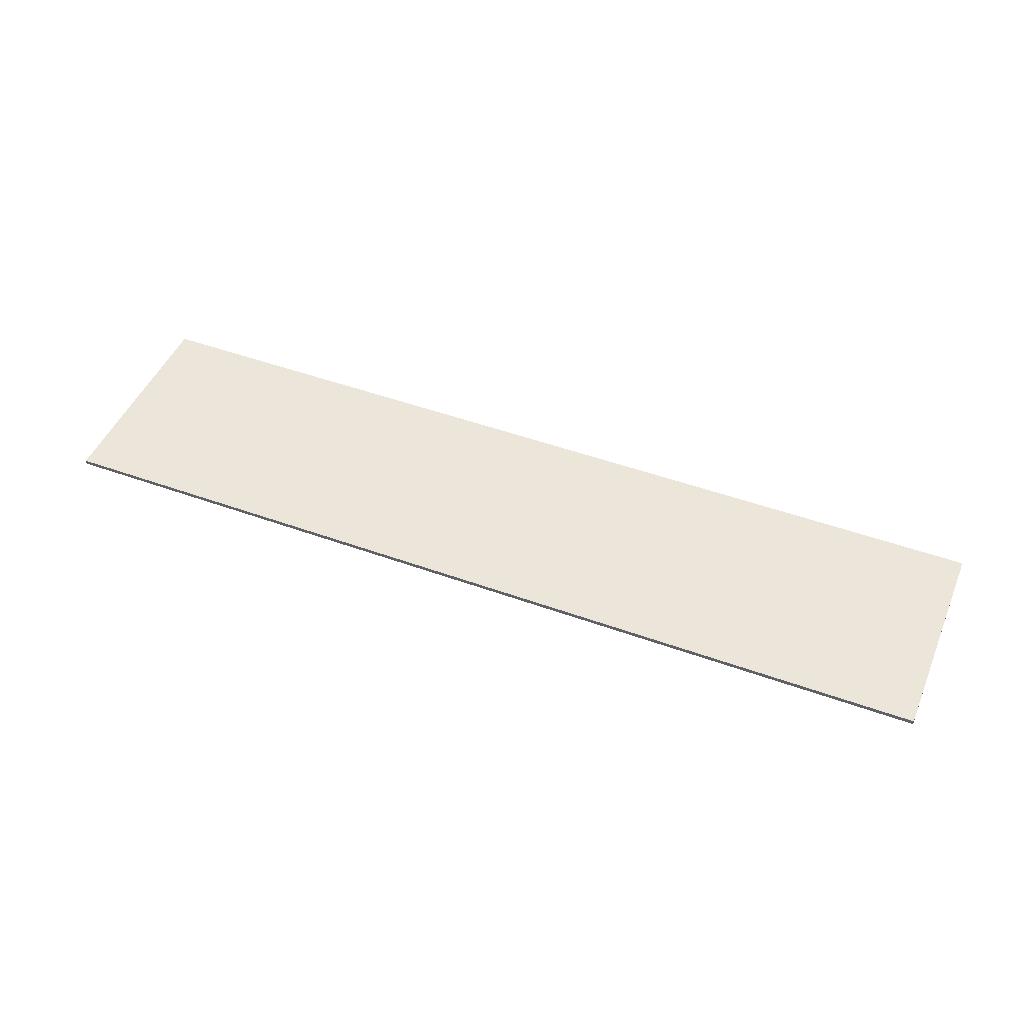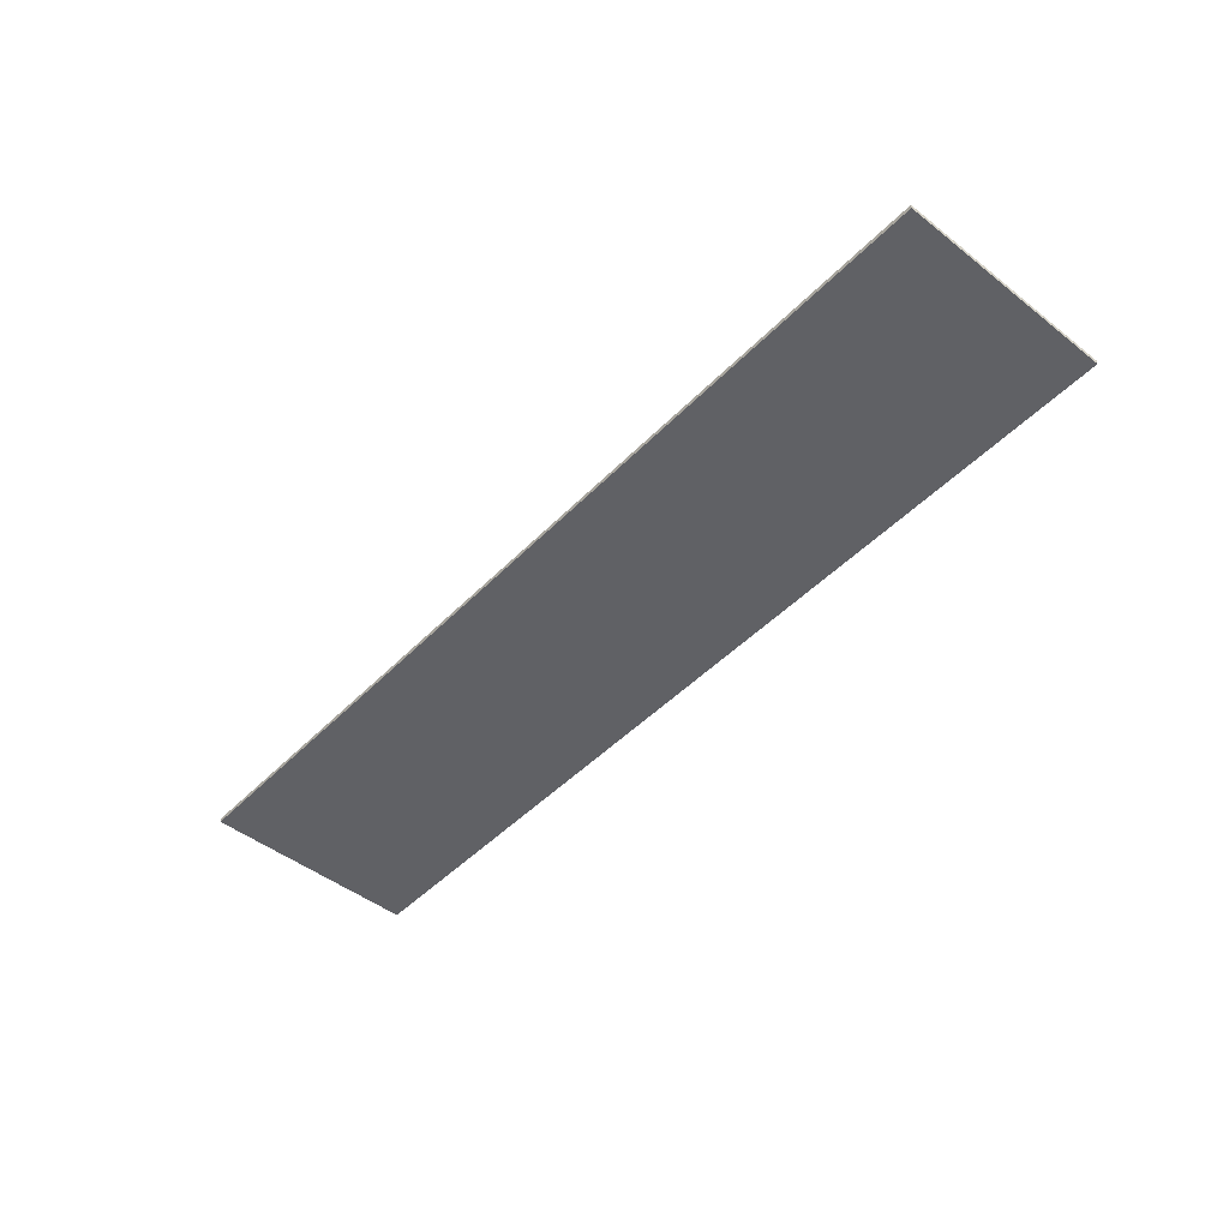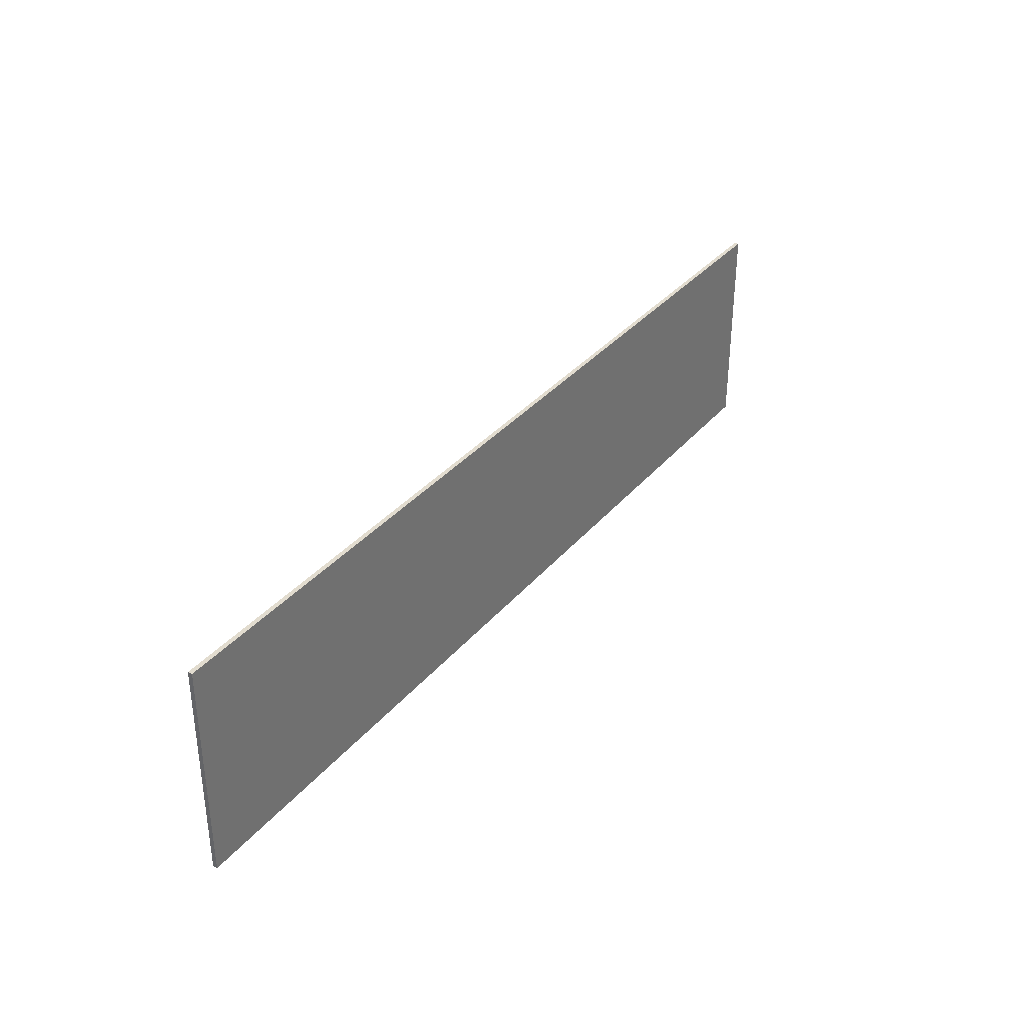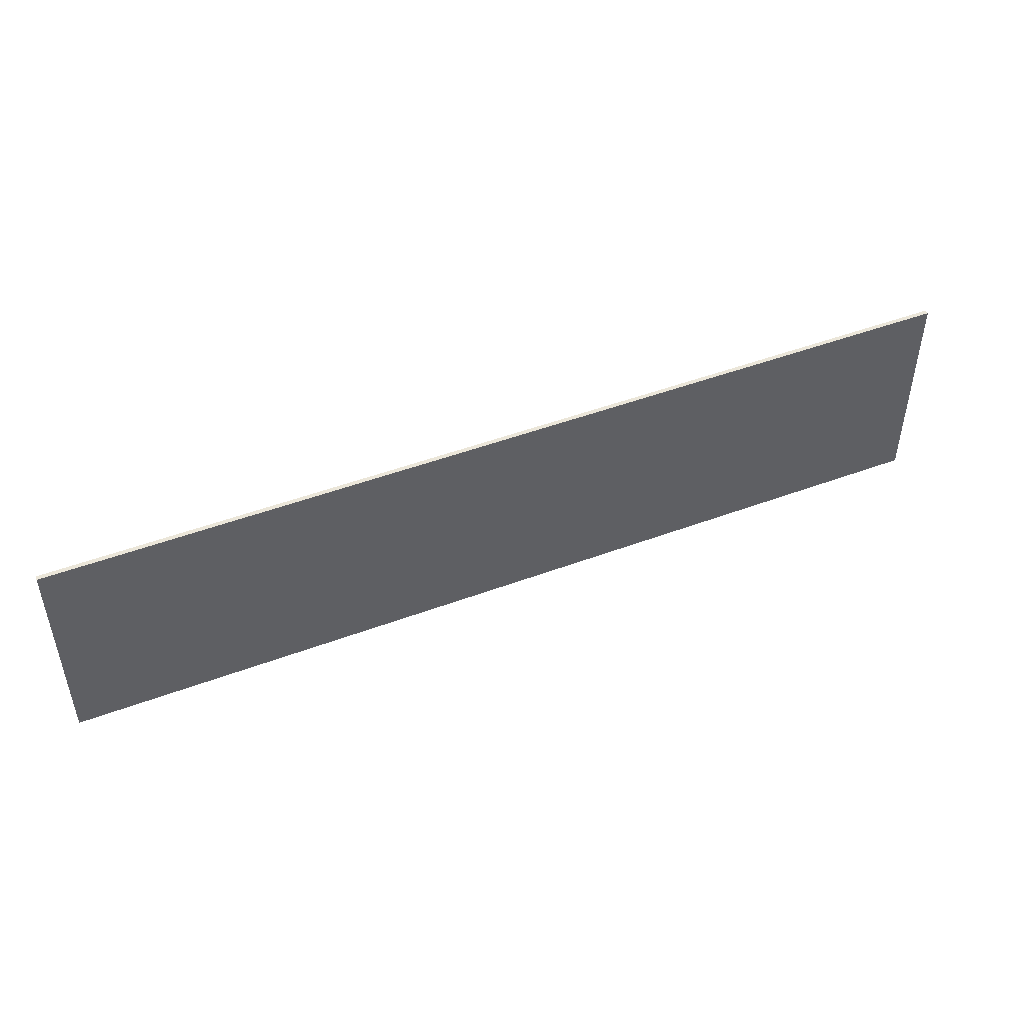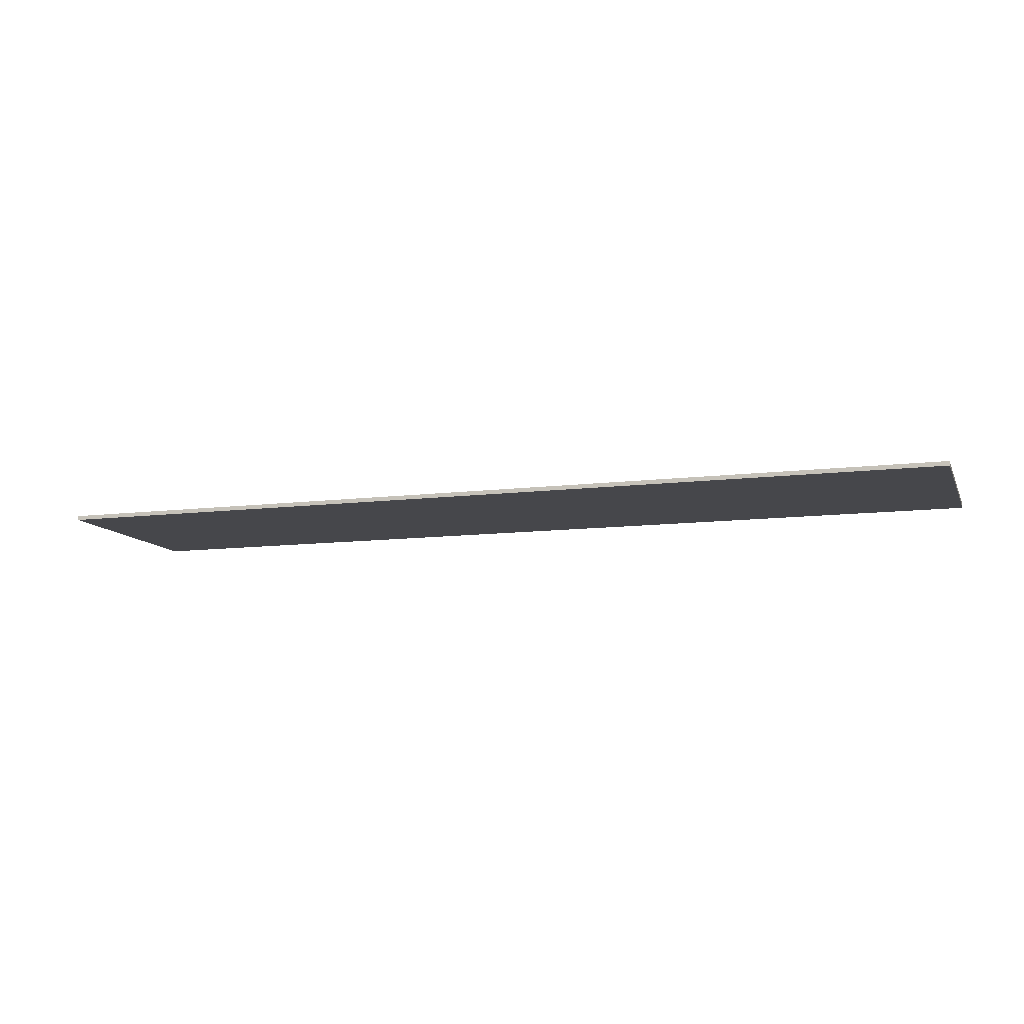
<metadata>
{"format":"obj","ext":"obj","renderer":"f3d","projection":"perspective","resolution":1024,"background":"white","views":[{"elev":47.3,"azim":-157.7,"up":"+Z"},{"elev":-47.4,"azim":-131.4,"up":"+Z"},{"elev":34.6,"azim":-56.2,"up":"+Y"},{"elev":47.7,"azim":157.2,"up":"+Y"},{"elev":-10.8,"azim":-162.5,"up":"+Z"}]}
</metadata>
<code>
v 8.5 2 0
v 6.163e-33 2 0
v 6.163e-33 2 0.04
v 8.5 2 0.04
v 8.5 0 0
v 8.5 2 0
v 8.5 2 0.04
v 8.5 0 0.04
v 0 0 0
v 8.5 0 0
v 8.5 0 0.04
v 0 0 0.04
v 6.163e-33 2 0
v 0 0 0
v 0 0 0.04
v 6.163e-33 2 0.04
v 6.163e-33 2 0.04
v 0 0 0.04
v 8.5 0 0.04
v 8.5 2 0.04
v 0 0 0
v 6.163e-33 2 0
v 8.5 2 0
v 8.5 0 0
g 753d49c0-e366-11ea-bb38-54bf646e7e1f
f 1 2 4
f 4 2 3
g 753d97e2-e366-11ea-b278-54bf646e7e1f
f 5 6 8
f 8 6 7
g 753de608-e366-11ea-b890-54bf646e7e1f
f 9 10 12
f 12 10 11
g 753e0d18-e366-11ea-86bc-54bf646e7e1f
f 13 14 16
f 16 14 15
g 753e5b3a-e366-11ea-a355-54bf646e7e1f
f 18 19 17
f 17 19 20
g 753ea95e-e366-11ea-810f-54bf646e7e1f
f 22 23 21
f 21 23 24

</code>
